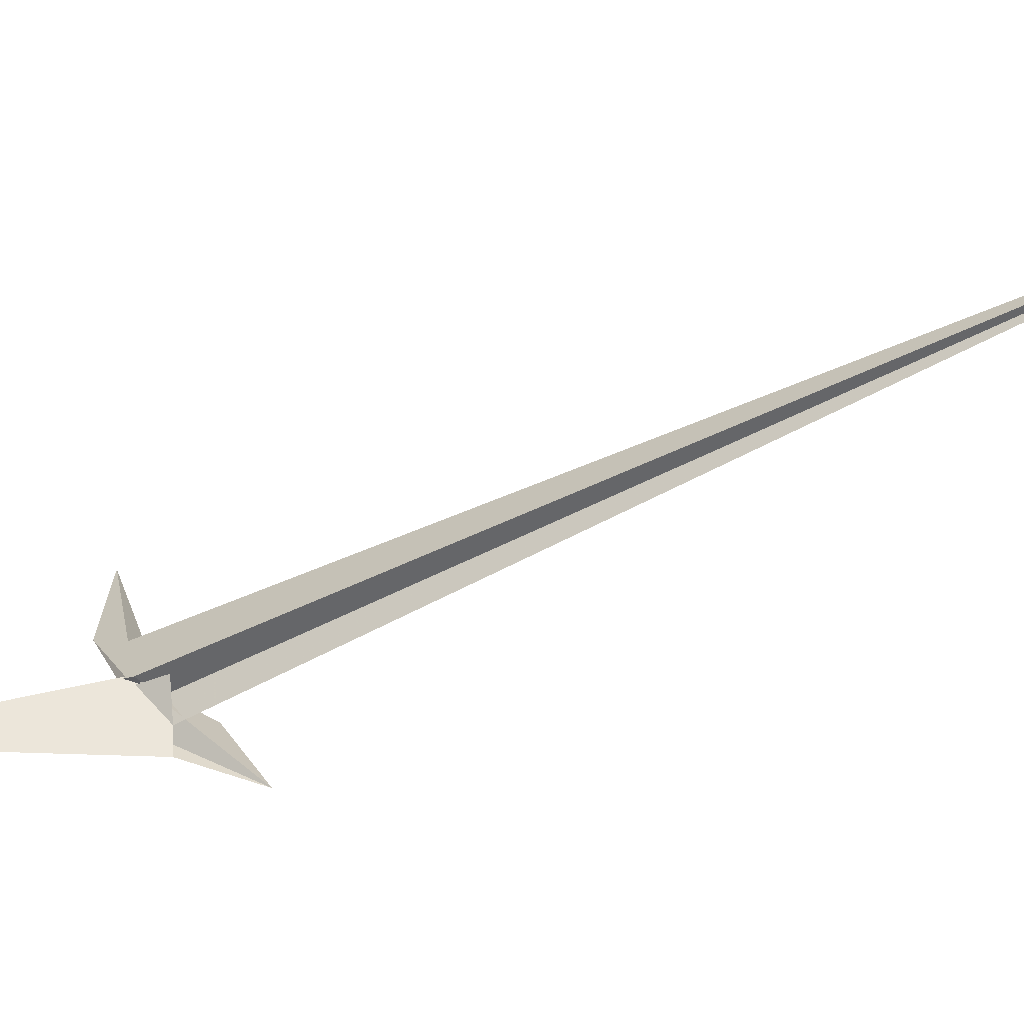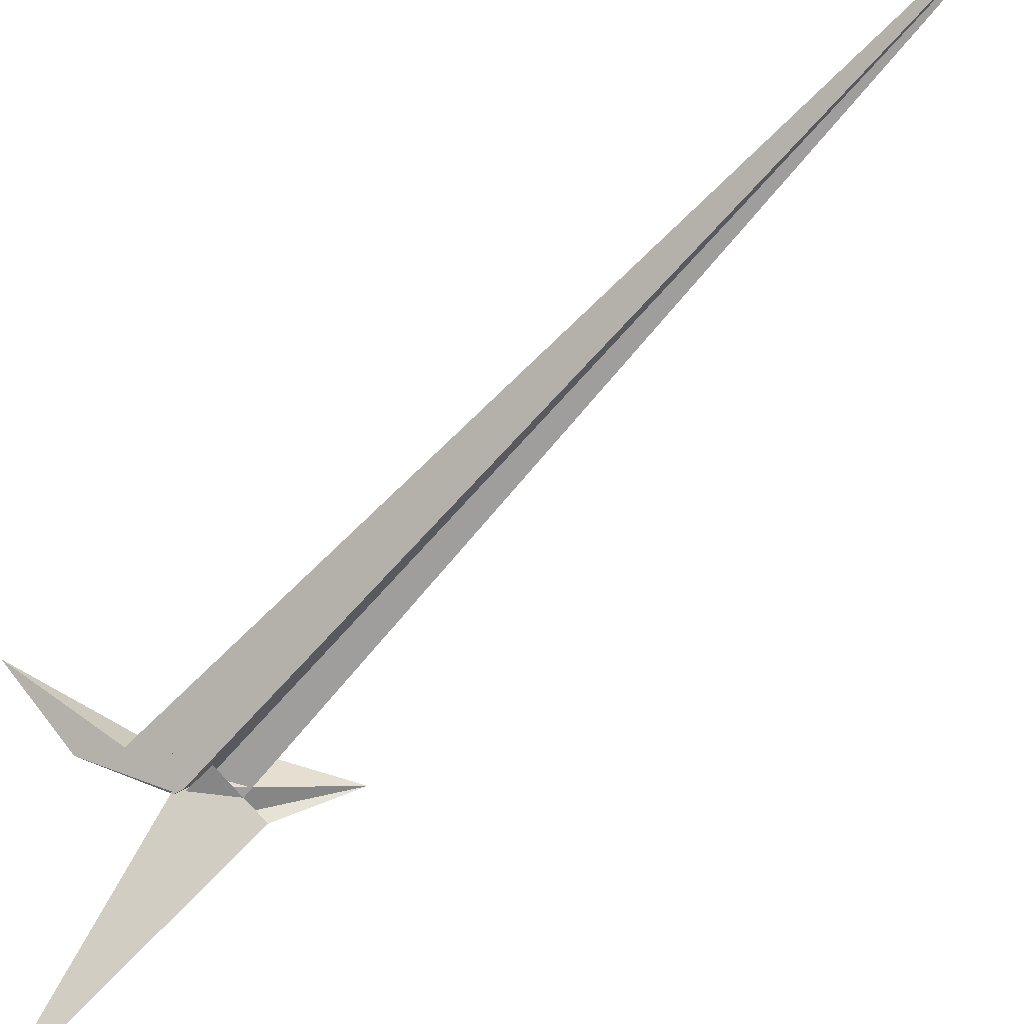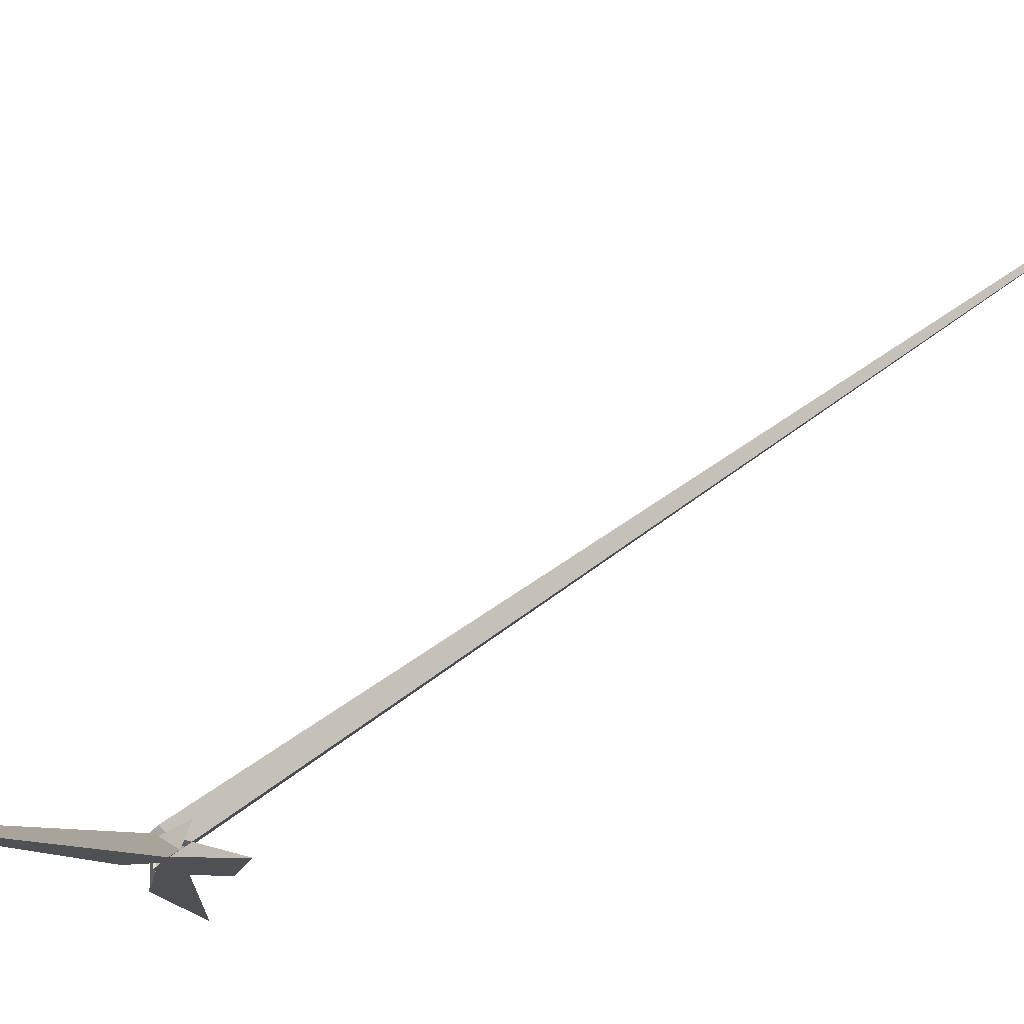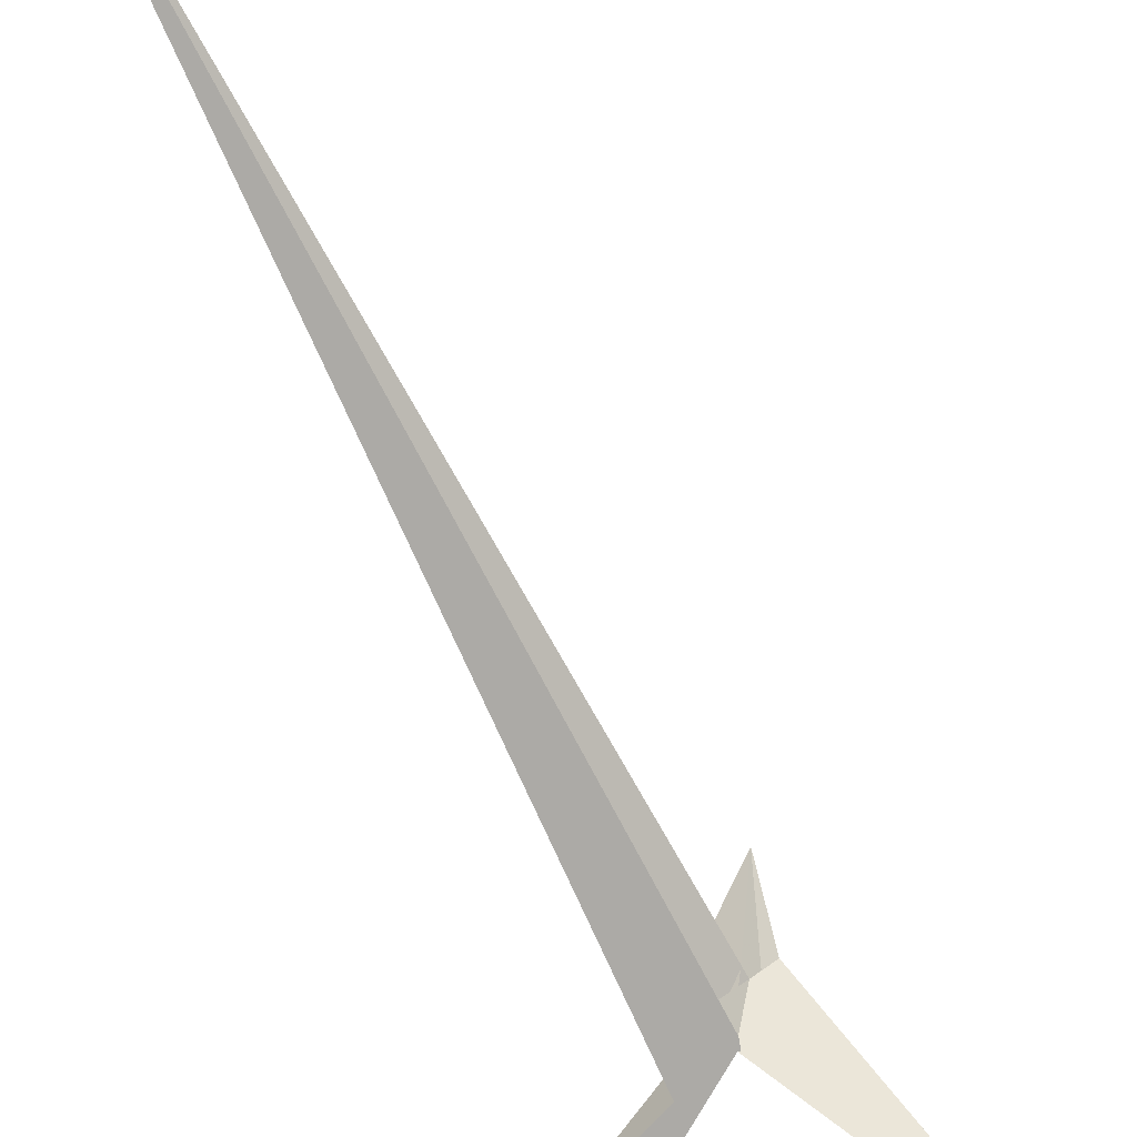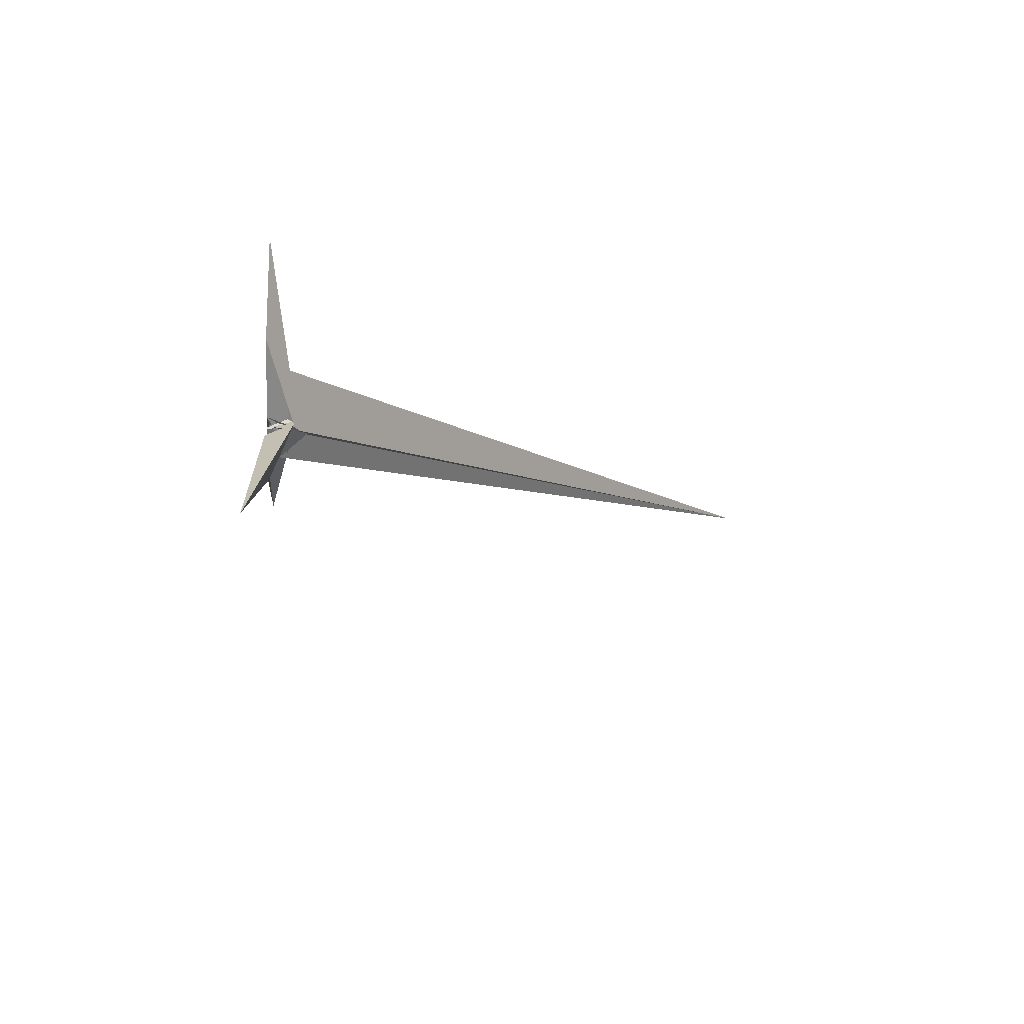
<metadata>
{"format":"obj","ext":"obj","renderer":"f3d","projection":"perspective","resolution":1024,"background":"white","views":[{"elev":40.3,"azim":-64.8,"up":"+Z"},{"elev":73.0,"azim":-107.0,"up":"+Z"},{"elev":-11.5,"azim":-47.8,"up":"+Z"},{"elev":74.4,"azim":172.0,"up":"+Z"},{"elev":65.7,"azim":-79.3,"up":"+Y"}]}
</metadata>
<code>
v -18.78 -39.24 -6.131
v -37.5 -49.33 -12.5
v -13.99 -25.97 -1.66
v -6.657 -1.707 6.23
v -2.947 -3.339 6.529
v -5.359 1.358 7.3
v -154.5 150.8 17.56
v -7.409 1.677 6.98
v -3.602 -8.339 5.072
v -2.666 -17.45 2.837
v -5.238 -11.07 4.024
v -14.54 -44.7 -1.48
v -6.074 -7.011 -12.3
v -10.37 -5.819 -15.22
v -2.202 -10.04 -8.871
v 2.062 -12.41 -5.485
v -2.753 -3.764 -11.78
v 263.6 -620.2 393.4
v 32.45 22.33 -2.737
v -0.5589 -23.17 -2.513
v -1.889 -2.875 10.03
v -2.37 -2.79 9.528
v -11.36 3.341 -0.1019
v -22.91 8.186 -12.35
v -5.146 -10.96 6.961
v -5.443 -8.863 6.566
v 9.198 -22.51 22.39
v -31.74 -114.7 -16.61
v -4.005 -5.63 -3.705
v -8.056 -6.034 -12.08
v -5.579 -1.463 8.96
v 2.432 -7.914 -1.176
v -7.759 -7.166 -15.74
v -3.533 0.05243 8.191
v 2.437 -9.617 0.6355
v 1.141 -9.324 -1.224
v -6.931 -6.102 11.63
v 8.443 -56.35 -20.92
v -5.177 -9.404 5.702
v -2.65 0.5933 -16.27
v 41.04 54.7 -21.4
v 118.2 83.56 -33.61
v -3.044 -16.67 1.564
v 0.08124 -26.47 -18.03
f 1 2 7 6 8 4 5 9 11 10 3
f 1 2 14 13 17 15 16 19 18 20 12
f 1 3 27 21 22 26 25 23 24 28 12
f 4 5 31 21 22 32 13 14 33 30 29
f 6 7 24 23 30 29 15 16 36 35 34
f 4 8 37 25 26 39 38 40 17 15 29
f 6 8 37 18 19 42 41 27 21 31 34
f 5 9 39 38 28 12 20 43 35 34 31
f 3 10 43 35 36 32 13 17 40 41 27
f 10 11 44 33 30 23 25 37 18 20 43
f 2 7 24 28 38 40 41 42 44 33 14
f 9 11 44 42 19 16 36 32 22 26 39

</code>
